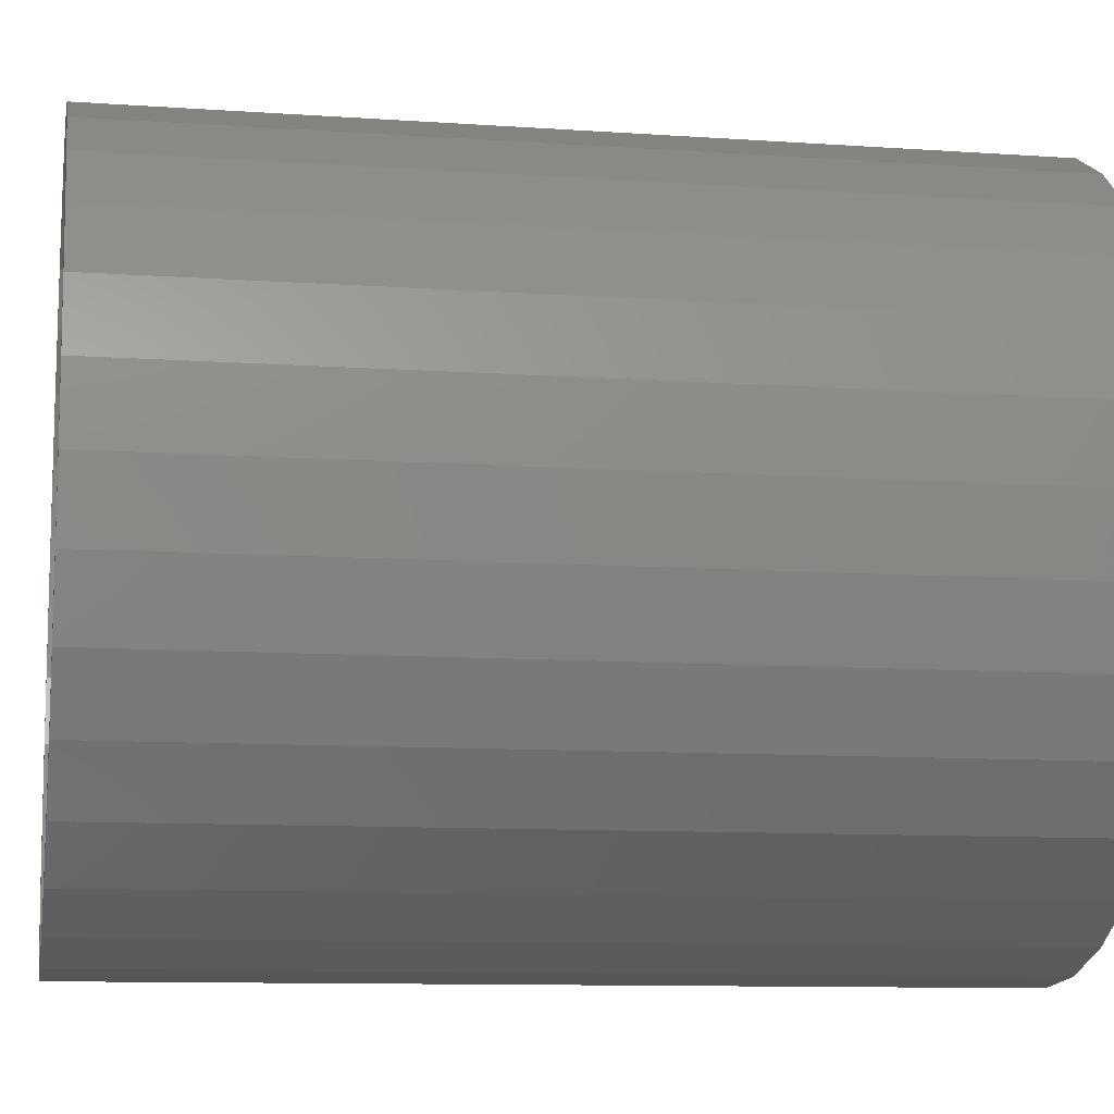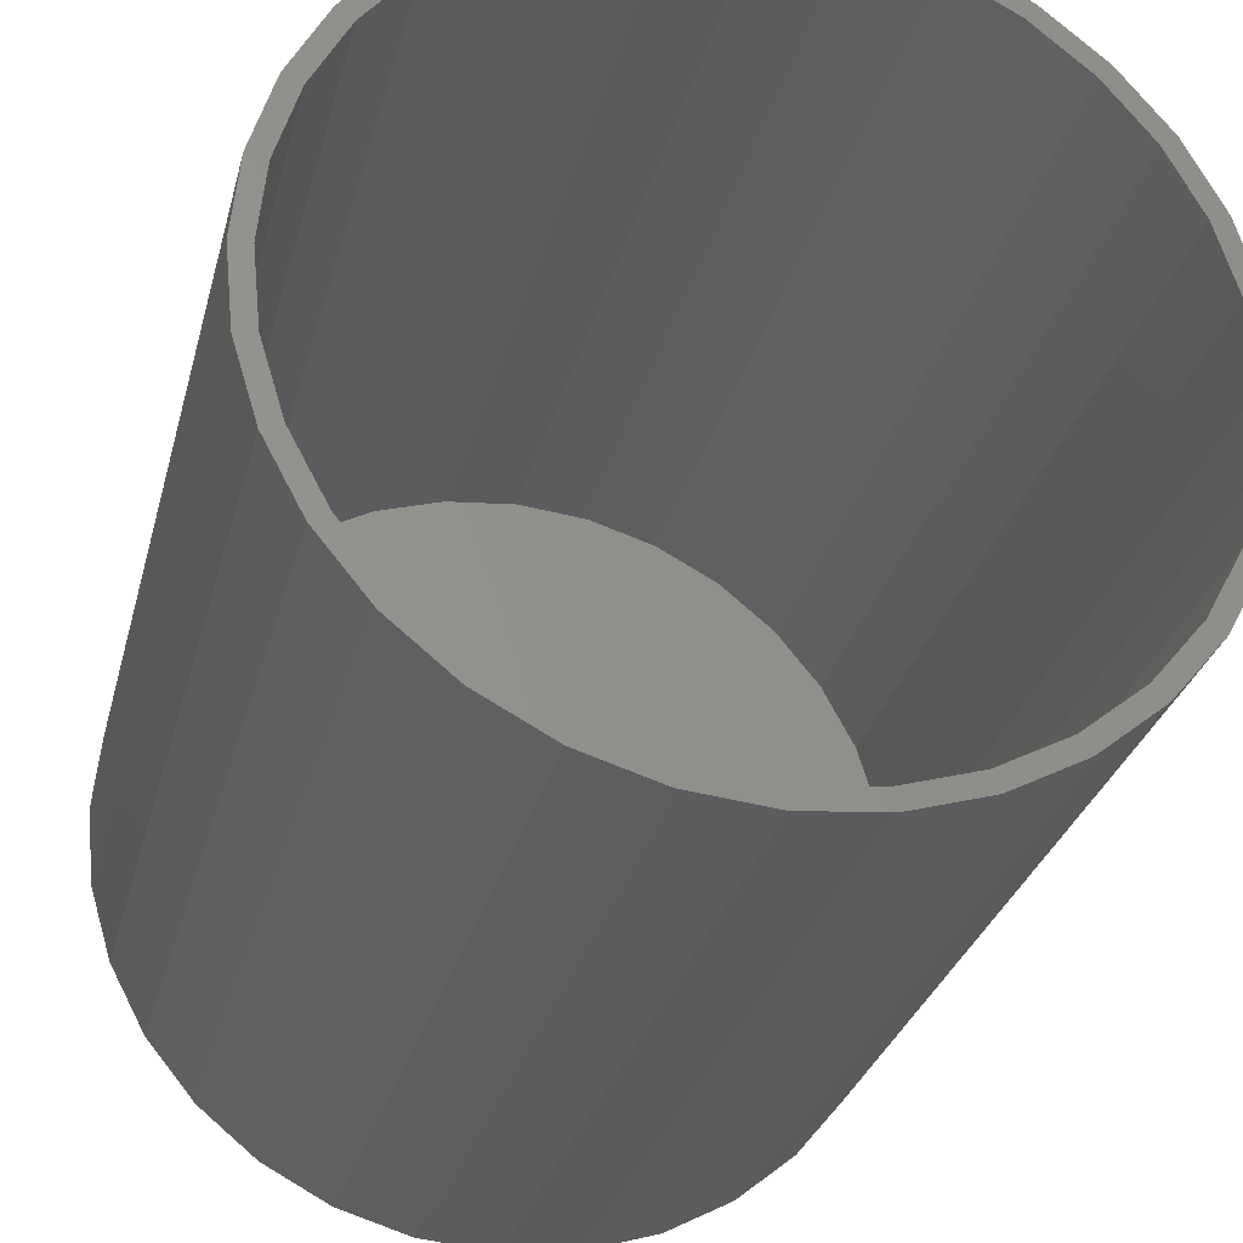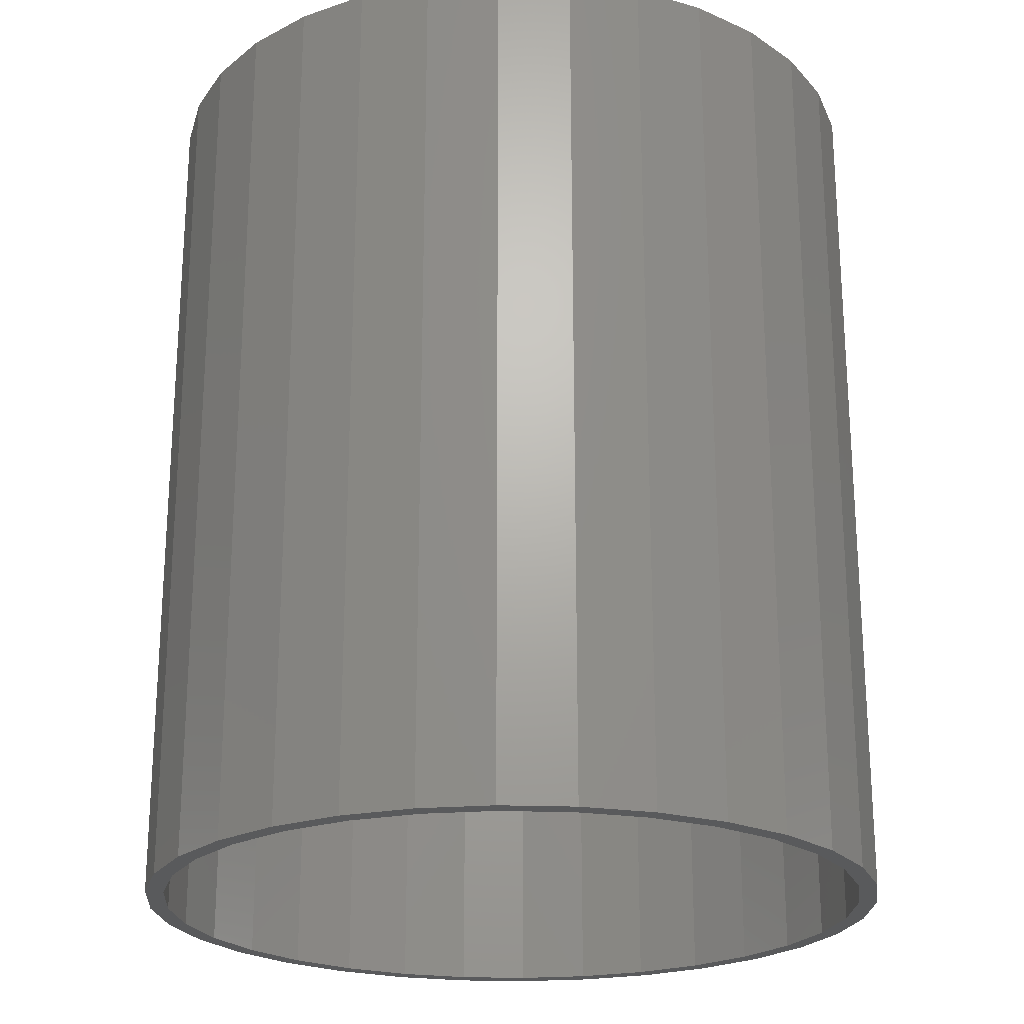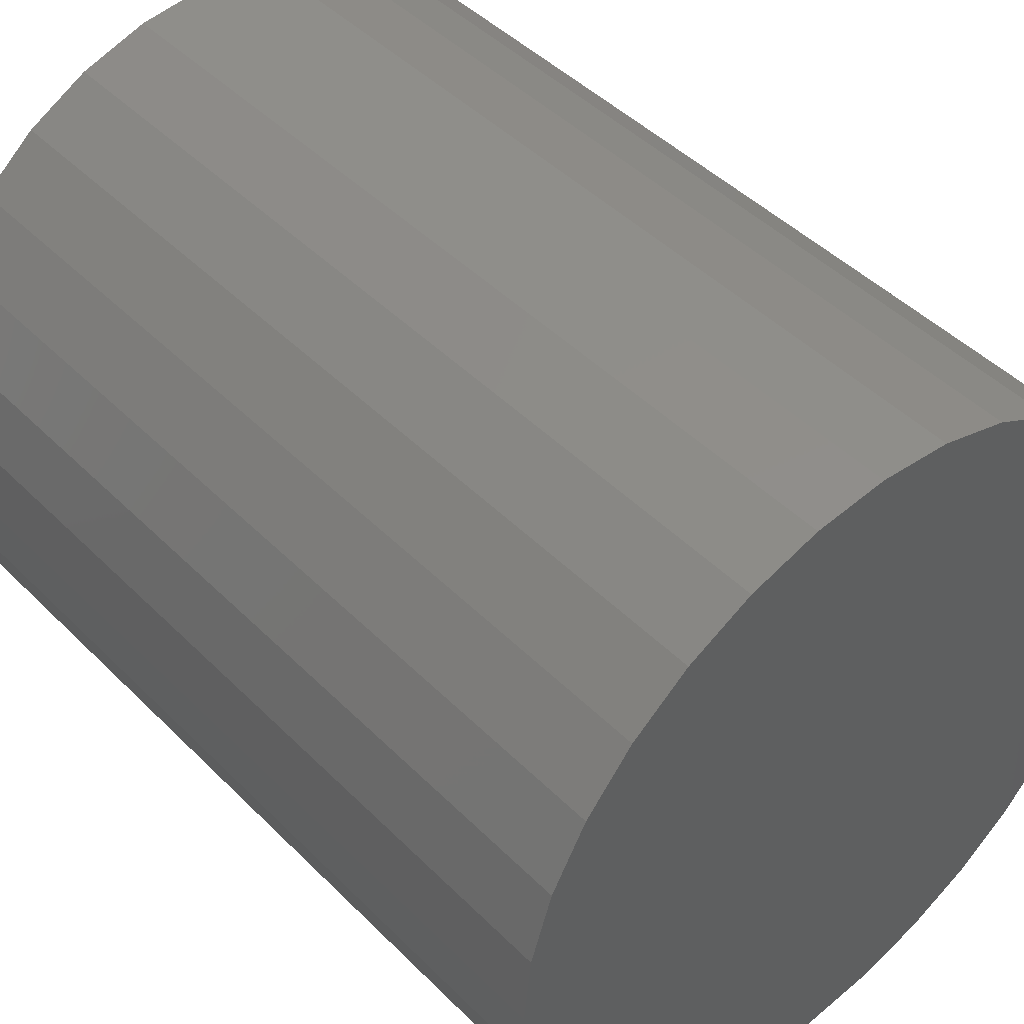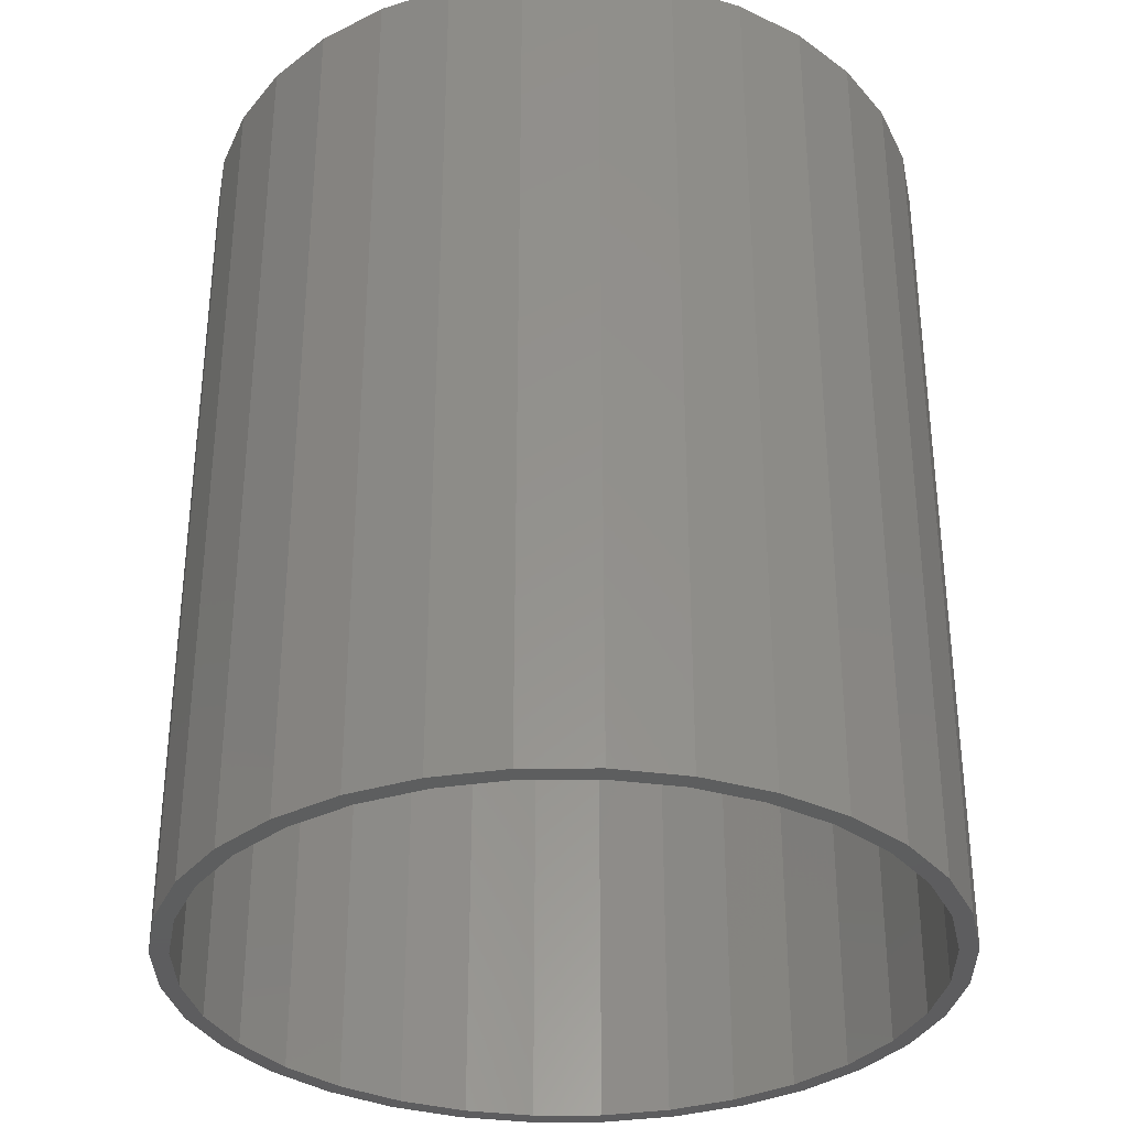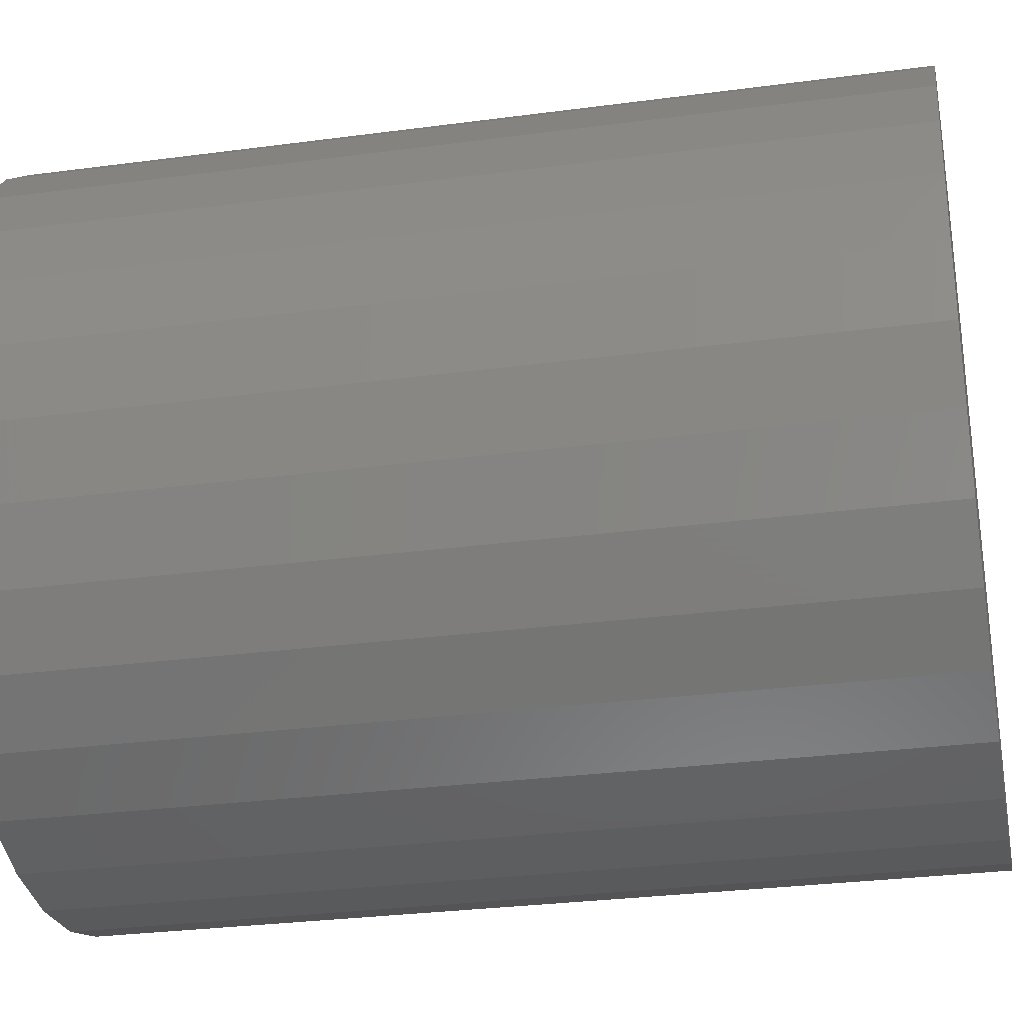
<metadata>
{"format":"stl","ext":"stl","renderer":"f3d","projection":"perspective","resolution":1024,"background":"white","views":[{"elev":-10.3,"azim":-100.0,"up":"+Y"},{"elev":-29.2,"azim":166.3,"up":"+Y"},{"elev":-22.8,"azim":170.9,"up":"+Z"},{"elev":45.8,"azim":-41.4,"up":"+Y"},{"elev":-33.4,"azim":-128.8,"up":"+Z"},{"elev":-29.5,"azim":-78.9,"up":"+Y"}]}
</metadata>
<code>
# stl→obj: 128 verts, 252 faces
v -0.05411 0.3134 0
v 0.008224 0.3195 0
v 0.008224 0.3039 0
v -0.05106 0.298 0
v -0.114 0.2952 0
v -0.1081 0.2807 0
v -0.1606 0.2527 0
v -0.1693 0.2656 0
v -0.2066 0.2149 0
v -0.2177 0.2259 0
v -0.2444 0.1688 0
v -0.2574 0.1775 0
v -0.2725 0.1163 0
v -0.2869 0.1223 0
v -0.2898 0.05928 0
v -0.3051 0.06233 0
v -0.2956 -9.773e-17 0
v -0.3113 3.912e-17 0
v -0.2898 -0.05928 0
v -0.3051 -0.06233 0
v -0.2725 -0.1163 0
v -0.2869 -0.1223 0
v -0.2444 -0.1688 0
v -0.2574 -0.1775 0
v -0.2066 -0.2149 0
v -0.2177 -0.2259 0
v -0.1606 -0.2527 0
v -0.1693 -0.2656 0
v -0.1081 -0.2807 0
v -0.114 -0.2952 0
v -0.05106 -0.298 0
v -0.05411 -0.3134 0
v 0.1305 -0.2952 0
v 0.07055 -0.3134 0
v 0.0675 -0.298 0
v 0.008224 -0.3195 0
v 0.008224 -0.3039 0
v 0.07055 0.3134 0
v 0.0675 0.298 0
v 0.1305 0.2952 0
v 0.1245 0.2807 0
v 0.1245 -0.2807 0
v 0.177 -0.2527 0
v 0.1857 -0.2656 0
v 0.2231 -0.2149 0
v 0.2341 -0.2259 0
v 0.2609 -0.1688 0
v 0.2739 -0.1775 0
v 0.289 -0.1163 0
v 0.3034 -0.1223 0
v 0.3063 -0.05928 0
v 0.3216 -0.06233 0
v 0.3121 0 0
v 0.3277 0 0
v 0.3063 0.05928 0
v 0.3216 0.06233 0
v 0.289 0.1163 0
v 0.3034 0.1223 0
v 0.2609 0.1688 0
v 0.2739 0.1775 0
v 0.2231 0.2149 0
v 0.2341 0.2259 0
v 0.177 0.2527 0
v 0.1857 0.2656 0
v 0.0675 -0.298 0.7344
v 0.1245 -0.2807 0.7344
v 0.177 -0.2527 0.7344
v 0.2231 -0.2149 0.7344
v 0.2609 -0.1688 0.7344
v 0.289 -0.1163 0.7344
v 0.3063 -0.05928 0.7344
v 0.3121 0 0.7344
v 0.008224 -0.3039 0.7344
v -0.05106 -0.298 0.7344
v -0.1081 -0.2807 0.7344
v -0.1606 -0.2527 0.7344
v -0.2066 -0.2149 0.7344
v -0.2444 -0.1688 0.7344
v -0.2725 -0.1163 0.7344
v -0.2898 -0.05928 0.7344
v -0.2956 -9.773e-17 0.7344
v -0.05106 0.298 0.7344
v -0.1081 0.2807 0.7344
v -0.1606 0.2527 0.7344
v -0.2066 0.2149 0.7344
v -0.2444 0.1688 0.7344
v -0.2725 0.1163 0.7344
v -0.2898 0.05928 0.7344
v 0.008224 0.3039 0.7344
v 0.0675 0.298 0.7344
v 0.1245 0.2807 0.7344
v 0.177 0.2527 0.7344
v 0.2231 0.2149 0.7344
v 0.2609 0.1688 0.7344
v 0.289 0.1163 0.7344
v 0.3063 0.05928 0.7344
v -0.05411 0.3134 0.75
v 0.07055 0.3134 0.75
v 0.008224 0.3195 0.75
v 0.1305 0.2952 0.75
v -0.114 0.2952 0.75
v 0.1857 0.2656 0.75
v -0.1693 0.2656 0.75
v 0.2341 0.2259 0.75
v -0.2177 0.2259 0.75
v 0.2739 0.1775 0.75
v -0.2574 0.1775 0.75
v 0.3034 0.1223 0.75
v -0.2869 0.1223 0.75
v 0.3216 0.06233 0.75
v -0.3051 0.06233 0.75
v 0.3277 0 0.75
v -0.3113 3.912e-17 0.75
v 0.3216 -0.06233 0.75
v -0.3051 -0.06233 0.75
v 0.3034 -0.1223 0.75
v -0.2869 -0.1223 0.75
v 0.2739 -0.1775 0.75
v -0.2574 -0.1775 0.75
v 0.2341 -0.2259 0.75
v -0.2177 -0.2259 0.75
v 0.1857 -0.2656 0.75
v -0.1693 -0.2656 0.75
v 0.1305 -0.2952 0.75
v -0.114 -0.2952 0.75
v 0.07055 -0.3134 0.75
v -0.05411 -0.3134 0.75
v 0.008224 -0.3195 0.75
f 1 2 3
f 1 3 4
f 1 4 5
f 4 6 5
f 5 6 7
f 5 7 8
f 8 7 9
f 8 9 10
f 10 9 11
f 10 11 12
f 12 11 13
f 12 13 14
f 14 13 15
f 14 15 16
f 16 15 17
f 16 17 18
f 18 17 19
f 18 19 20
f 20 19 21
f 20 21 22
f 22 21 23
f 22 23 24
f 24 23 25
f 24 25 26
f 26 25 27
f 26 27 28
f 28 27 29
f 28 29 30
f 30 29 31
f 30 31 32
f 33 34 35
f 35 34 36
f 35 36 37
f 37 36 32
f 37 32 31
f 2 38 3
f 3 38 39
f 38 40 39
f 39 40 41
f 35 42 33
f 33 42 43
f 33 43 44
f 44 43 45
f 44 45 46
f 46 45 47
f 46 47 48
f 48 47 49
f 48 49 50
f 50 49 51
f 50 51 52
f 52 51 53
f 52 53 54
f 54 53 55
f 54 55 56
f 56 55 57
f 56 57 58
f 58 57 59
f 58 59 60
f 60 59 61
f 60 61 62
f 62 61 63
f 62 63 64
f 64 63 41
f 64 41 40
f 37 65 35
f 35 65 66
f 35 66 42
f 42 66 67
f 42 67 43
f 43 67 68
f 43 68 45
f 45 68 69
f 45 69 47
f 47 69 70
f 47 70 49
f 49 70 71
f 49 71 51
f 51 71 72
f 51 72 53
f 65 37 73
f 73 37 31
f 73 31 74
f 74 31 29
f 74 29 75
f 75 29 27
f 75 27 76
f 76 27 25
f 76 25 77
f 77 25 23
f 77 23 78
f 78 23 21
f 78 21 79
f 79 21 19
f 79 19 80
f 80 19 17
f 80 17 81
f 3 82 4
f 4 82 83
f 4 83 6
f 6 83 84
f 6 84 7
f 7 84 85
f 7 85 9
f 9 85 86
f 9 86 11
f 11 86 87
f 11 87 13
f 13 87 88
f 13 88 15
f 15 88 81
f 15 81 17
f 82 3 89
f 89 3 39
f 89 39 90
f 90 39 41
f 90 41 91
f 91 41 63
f 91 63 92
f 92 63 61
f 92 61 93
f 93 61 59
f 93 59 94
f 94 59 57
f 94 57 95
f 95 57 55
f 95 55 96
f 96 55 53
f 96 53 72
f 89 90 82
f 73 74 65
f 65 74 75
f 65 75 66
f 66 75 76
f 66 76 67
f 67 76 77
f 67 77 68
f 68 77 78
f 68 78 69
f 69 78 79
f 69 79 70
f 70 79 80
f 70 80 71
f 71 80 81
f 71 81 72
f 72 81 88
f 72 88 96
f 96 88 87
f 96 87 95
f 95 87 86
f 95 86 94
f 94 86 85
f 94 85 93
f 93 85 84
f 93 84 92
f 92 84 83
f 92 83 91
f 91 83 82
f 91 82 90
f 97 98 99
f 98 97 100
f 100 97 101
f 100 101 102
f 102 101 103
f 102 103 104
f 104 103 105
f 104 105 106
f 106 105 107
f 106 107 108
f 108 107 109
f 108 109 110
f 110 109 111
f 110 111 112
f 112 111 113
f 112 113 114
f 114 113 115
f 114 115 116
f 116 115 117
f 116 117 118
f 118 117 119
f 118 119 120
f 120 119 121
f 120 121 122
f 122 121 123
f 122 123 124
f 124 123 125
f 124 125 126
f 126 125 127
f 126 127 128
f 54 112 52
f 52 112 114
f 52 114 50
f 50 114 116
f 50 116 48
f 48 116 118
f 48 118 46
f 46 118 120
f 46 120 44
f 44 120 122
f 44 122 33
f 33 122 124
f 33 124 34
f 34 124 126
f 34 126 36
f 36 126 128
f 36 128 32
f 32 128 127
f 32 127 30
f 30 127 125
f 30 125 28
f 28 125 123
f 28 123 26
f 26 123 121
f 26 121 24
f 24 121 119
f 24 119 22
f 22 119 117
f 22 117 20
f 20 117 115
f 20 115 18
f 18 115 113
f 18 113 16
f 16 113 111
f 16 111 14
f 14 111 109
f 14 109 12
f 12 109 107
f 12 107 10
f 10 107 105
f 10 105 8
f 8 105 103
f 8 103 5
f 5 103 101
f 5 101 1
f 1 101 97
f 1 97 2
f 2 97 99
f 2 99 38
f 38 99 98
f 38 98 40
f 40 98 100
f 40 100 64
f 64 100 102
f 64 102 62
f 62 102 104
f 62 104 60
f 60 104 106
f 60 106 58
f 58 106 108
f 58 108 56
f 56 108 110
f 56 110 54
f 54 110 112

</code>
